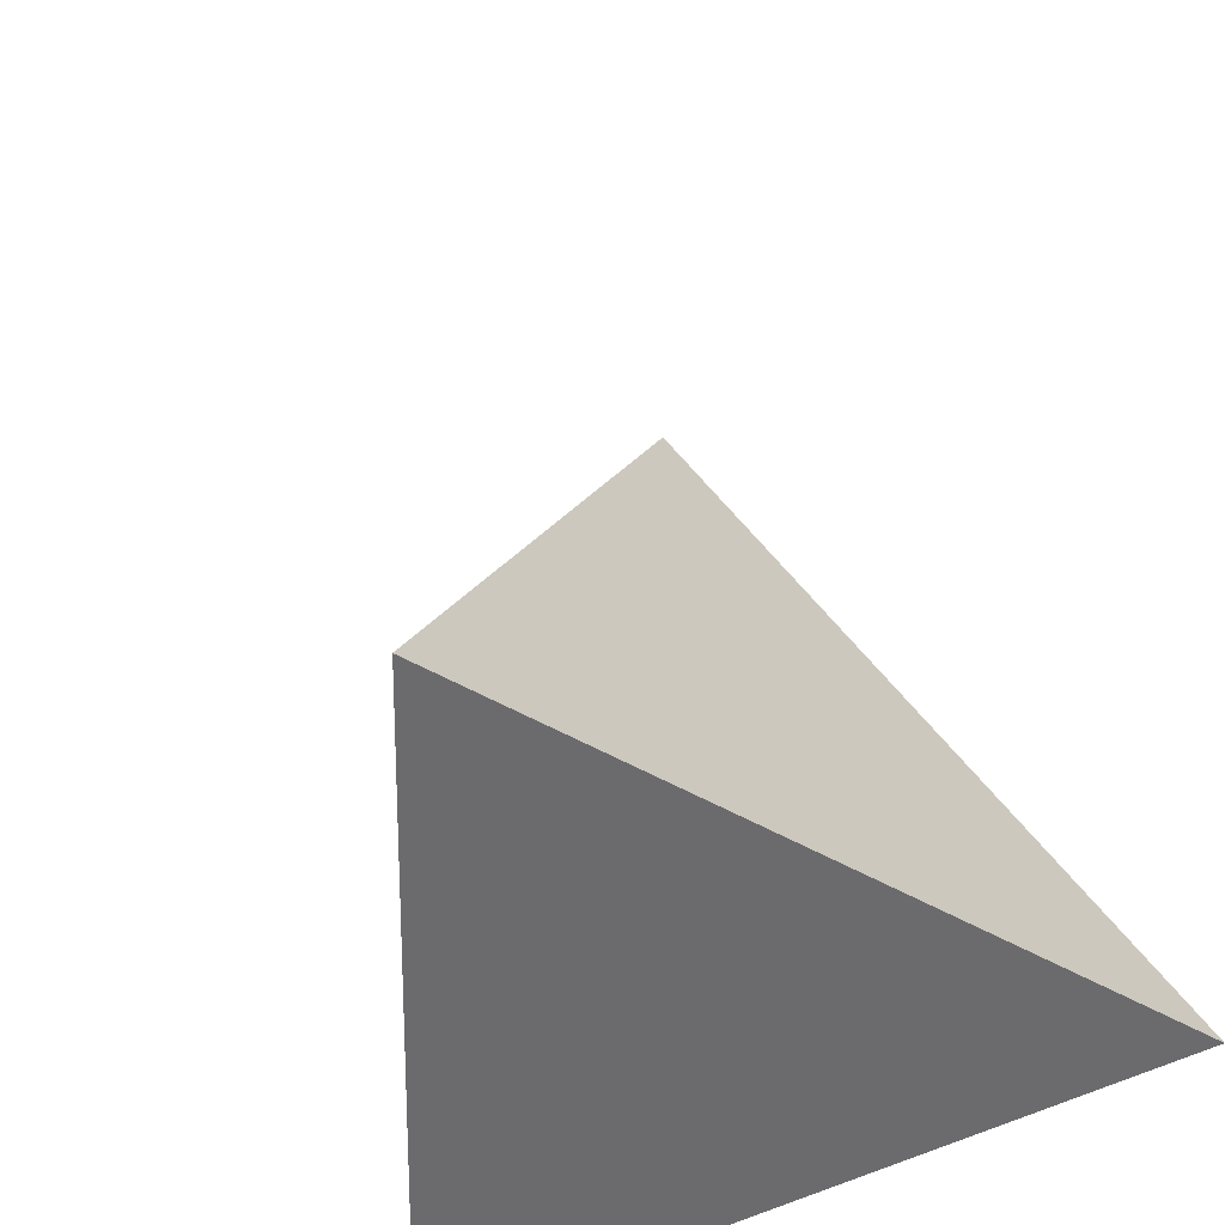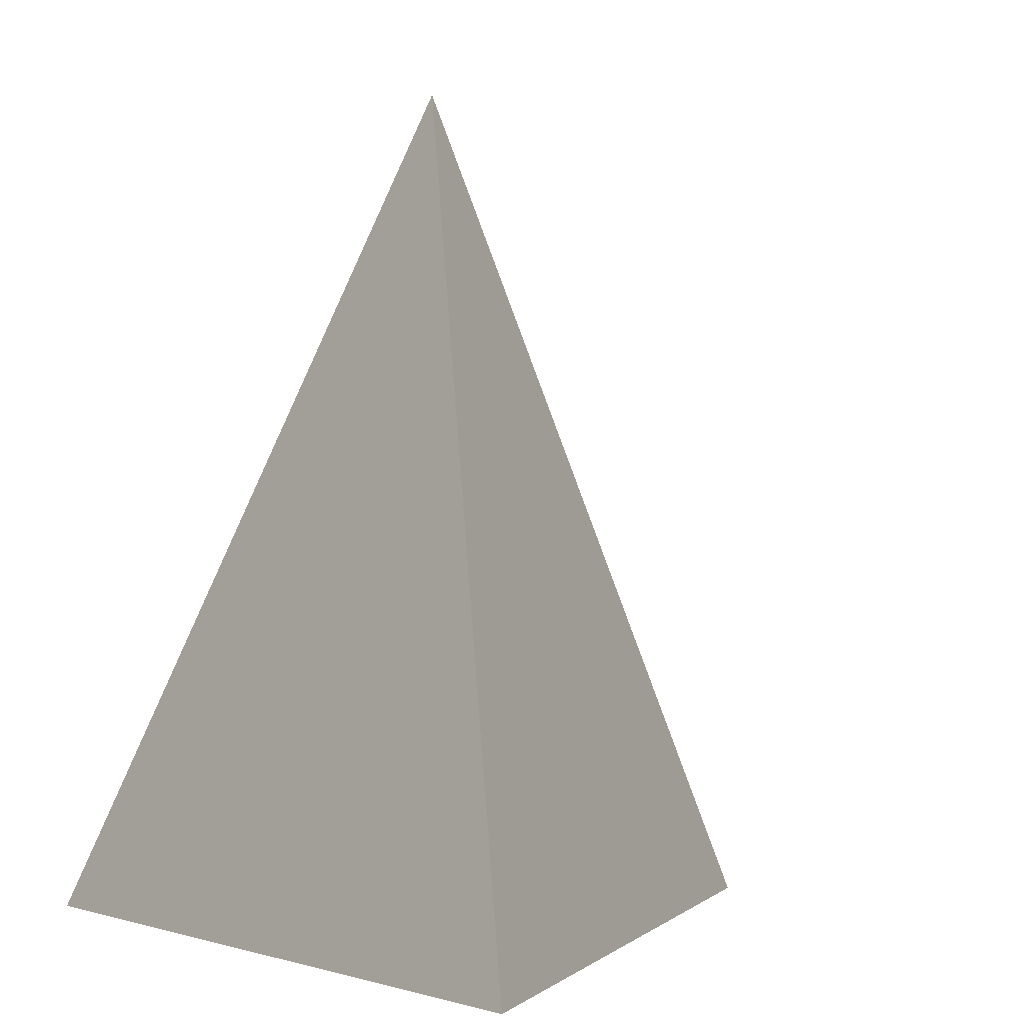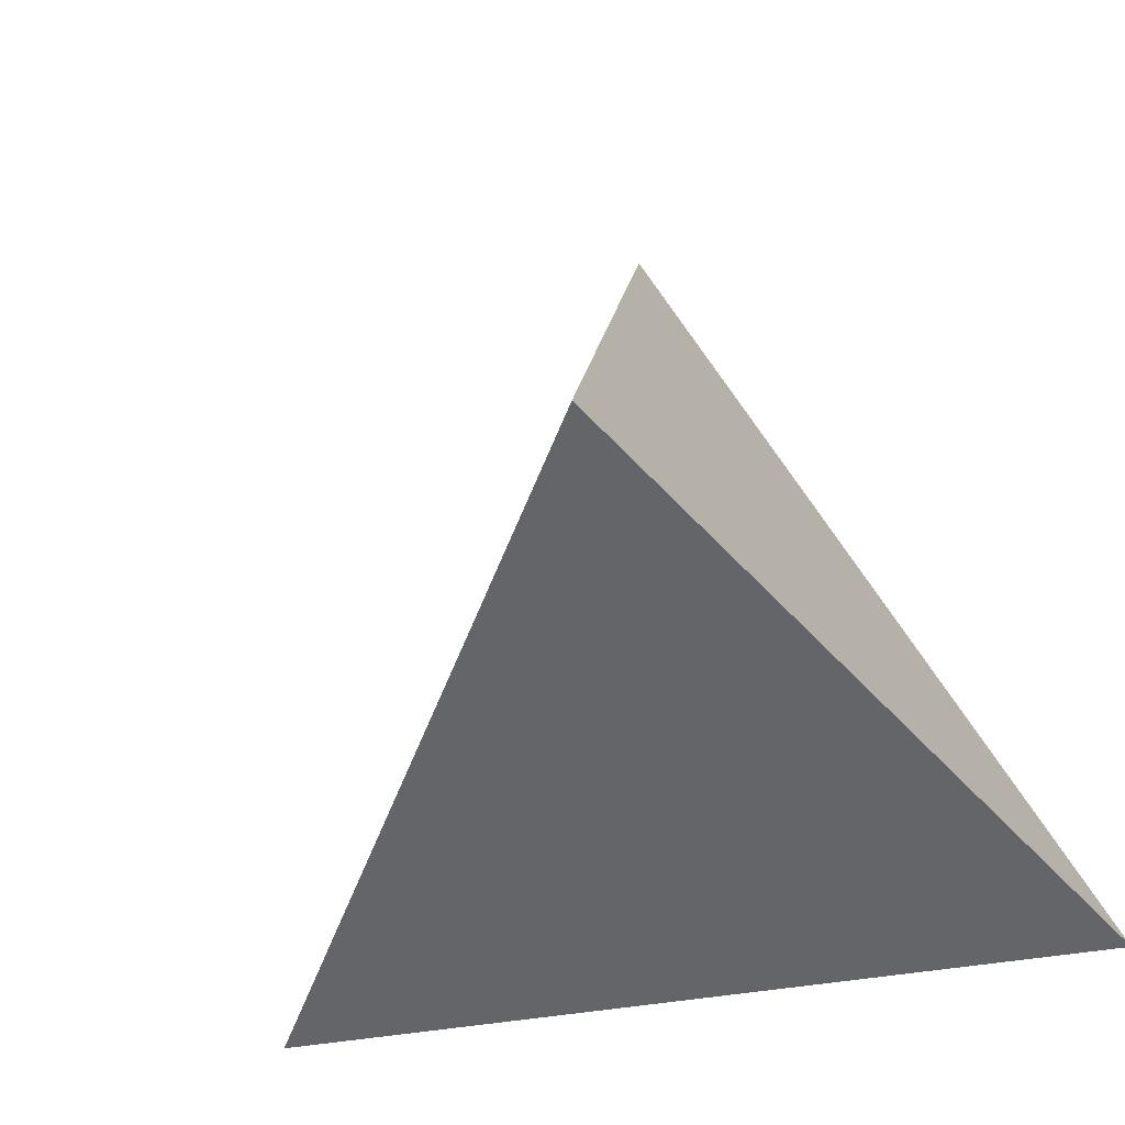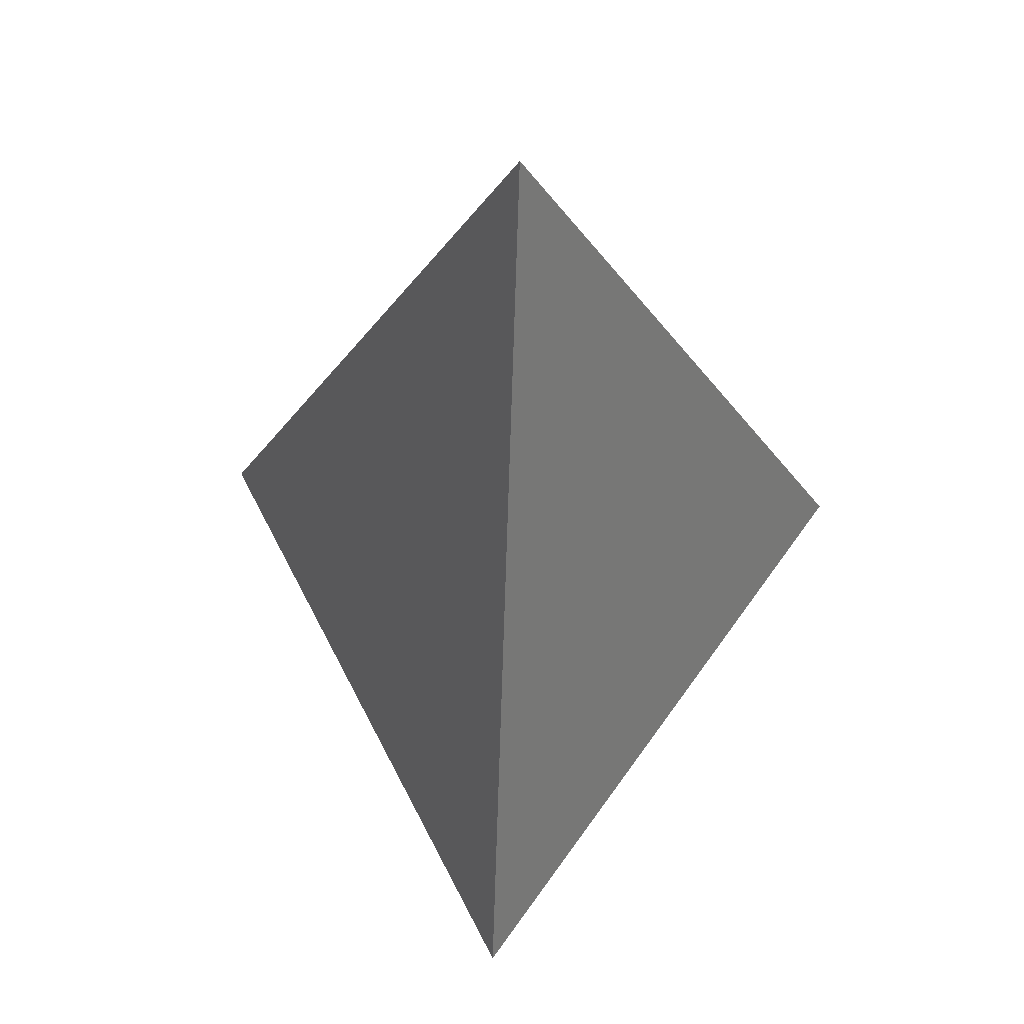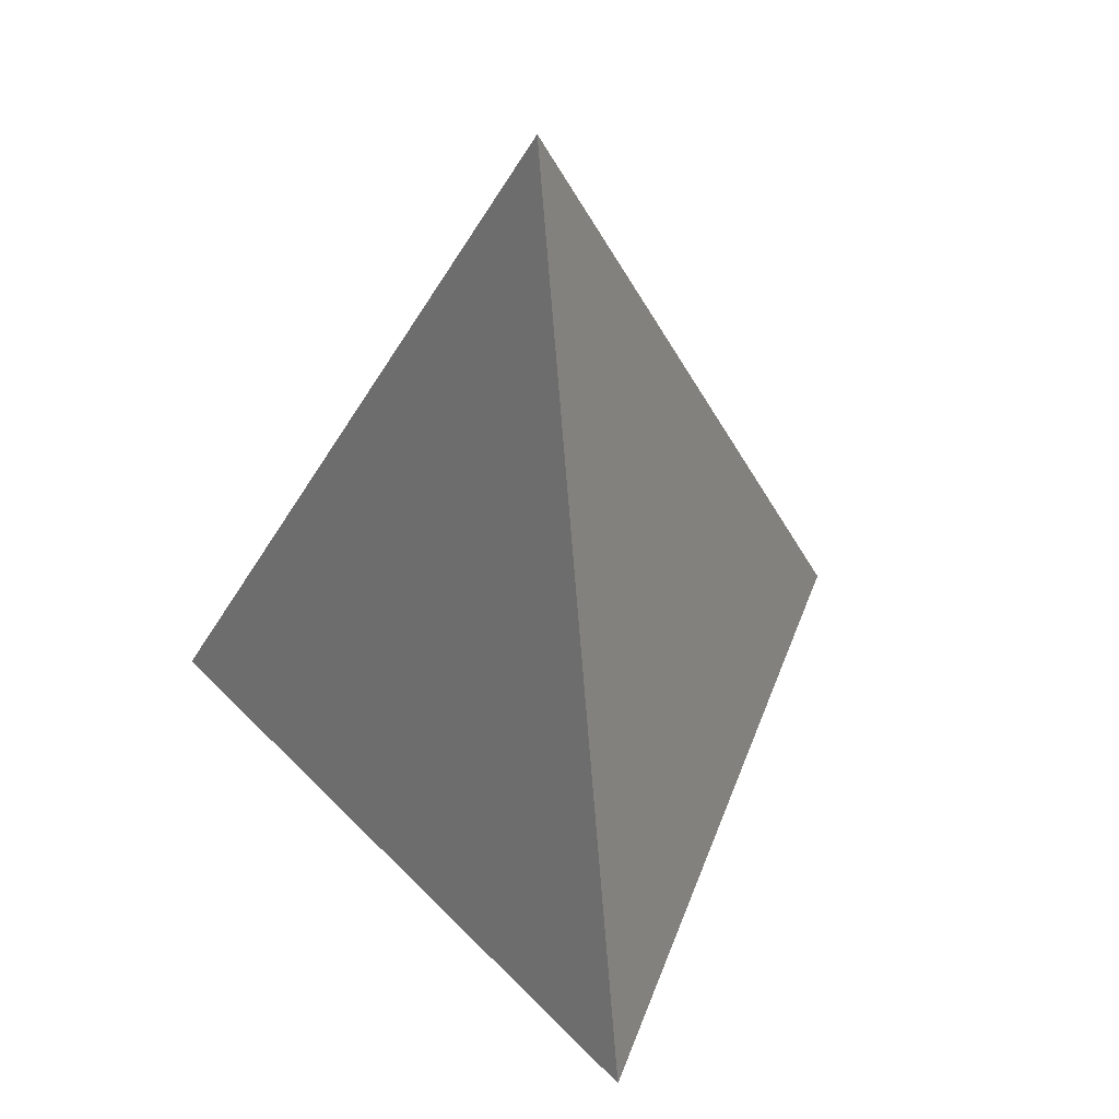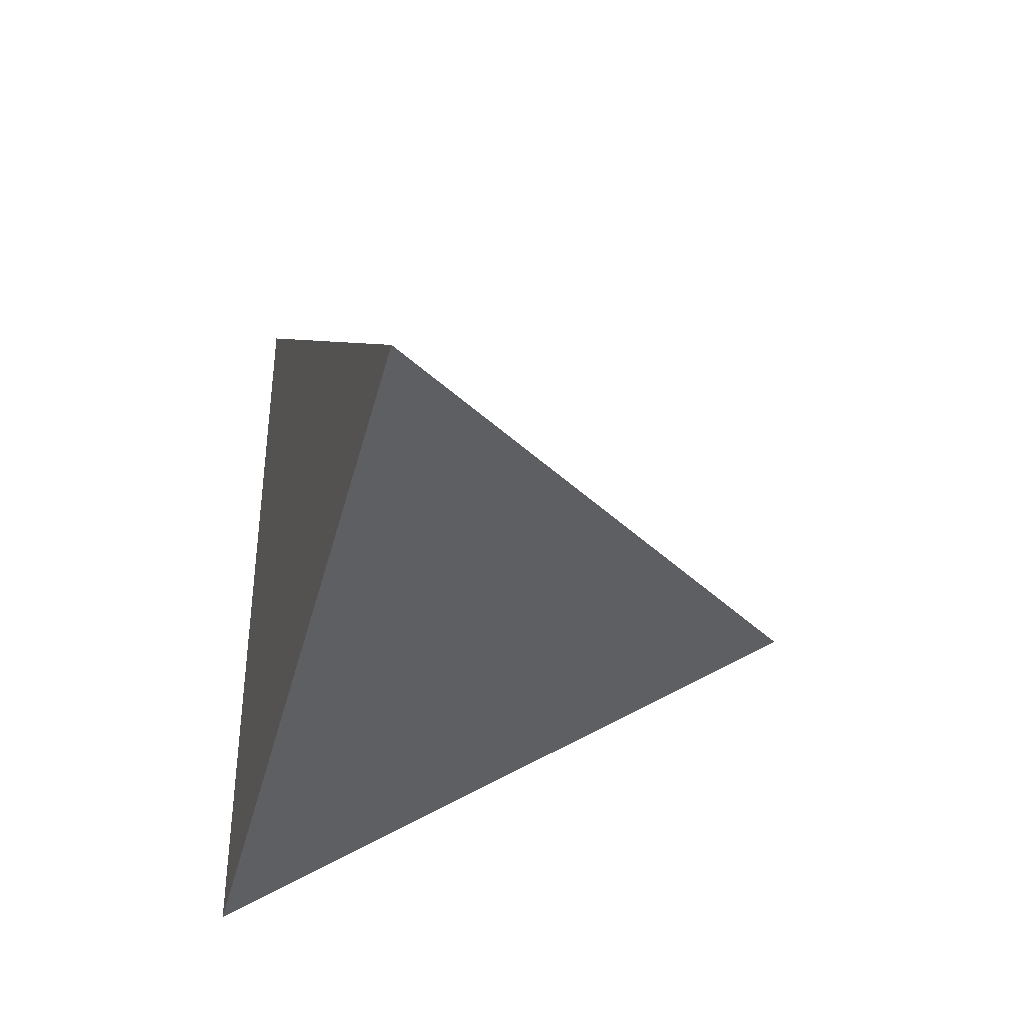
<metadata>
{"format":"obj","ext":"obj","renderer":"f3d","projection":"perspective","resolution":1024,"background":"white","views":[{"elev":-53.5,"azim":-151.2,"up":"+Z"},{"elev":-0.2,"azim":50.1,"up":"+Z"},{"elev":-51.4,"azim":-49.9,"up":"+Z"},{"elev":56.2,"azim":-176.1,"up":"+Z"},{"elev":46.2,"azim":169.5,"up":"+Z"},{"elev":70.5,"azim":93.0,"up":"+Z"}]}
</metadata>
<code>
o Cone
v 0 1 -1
v 0.866 -0.5 -1
v -0.866 -0.5 -1
v 0 0 1
f 1 4 2
f 1 2 3
f 2 4 3
f 3 4 1

</code>
